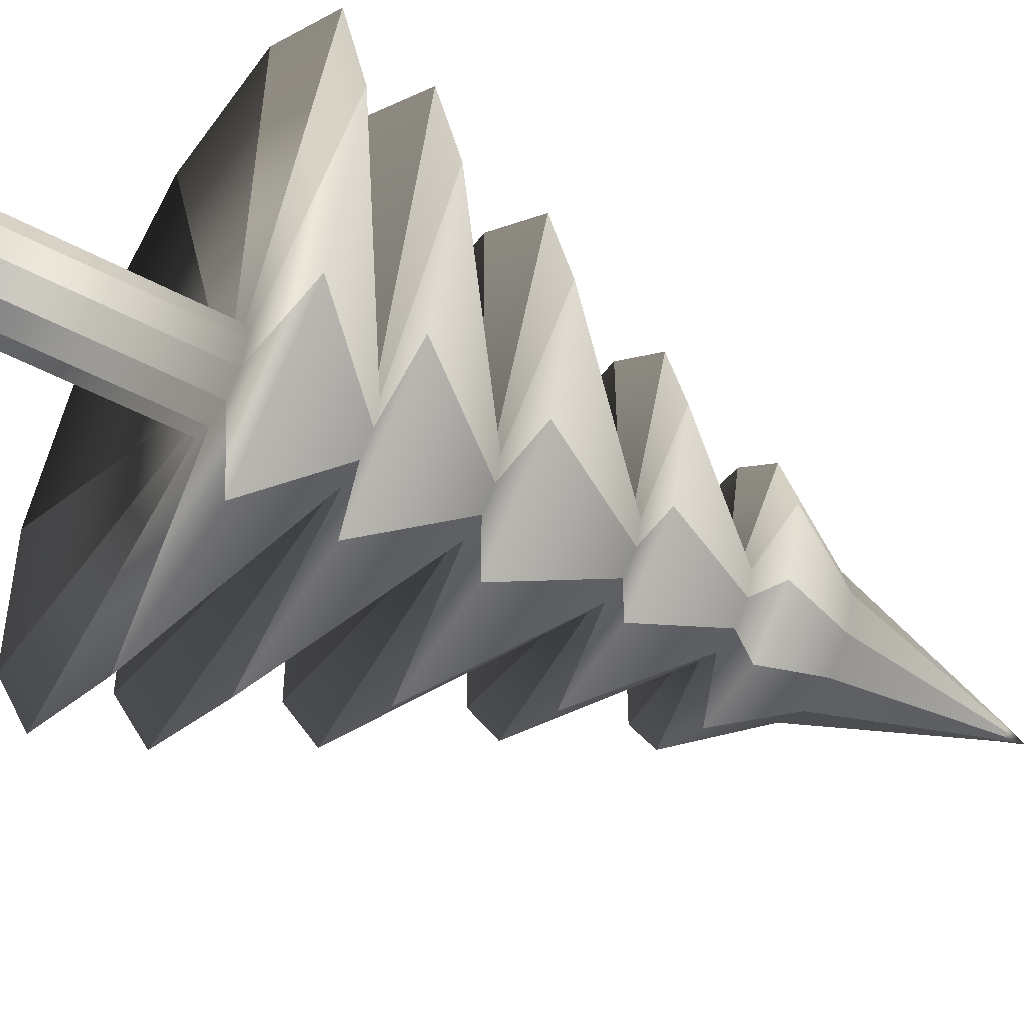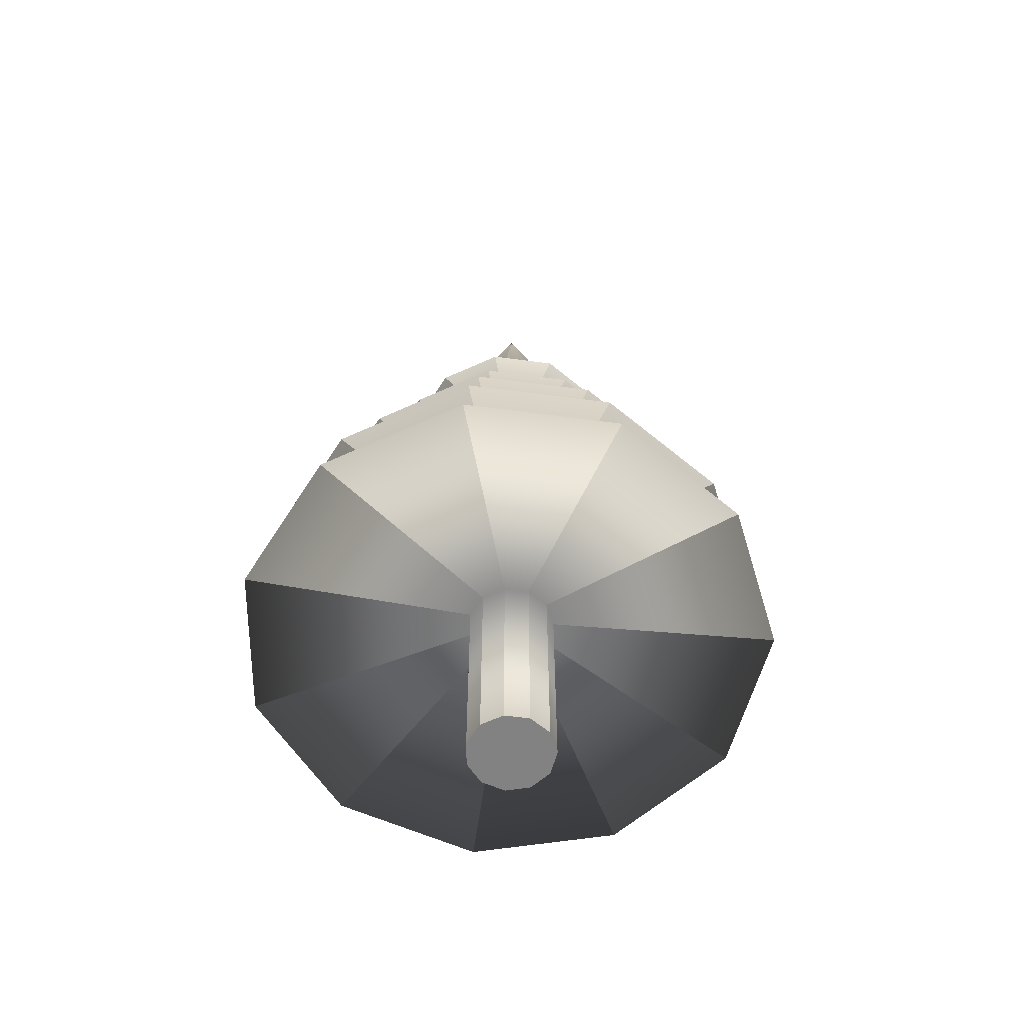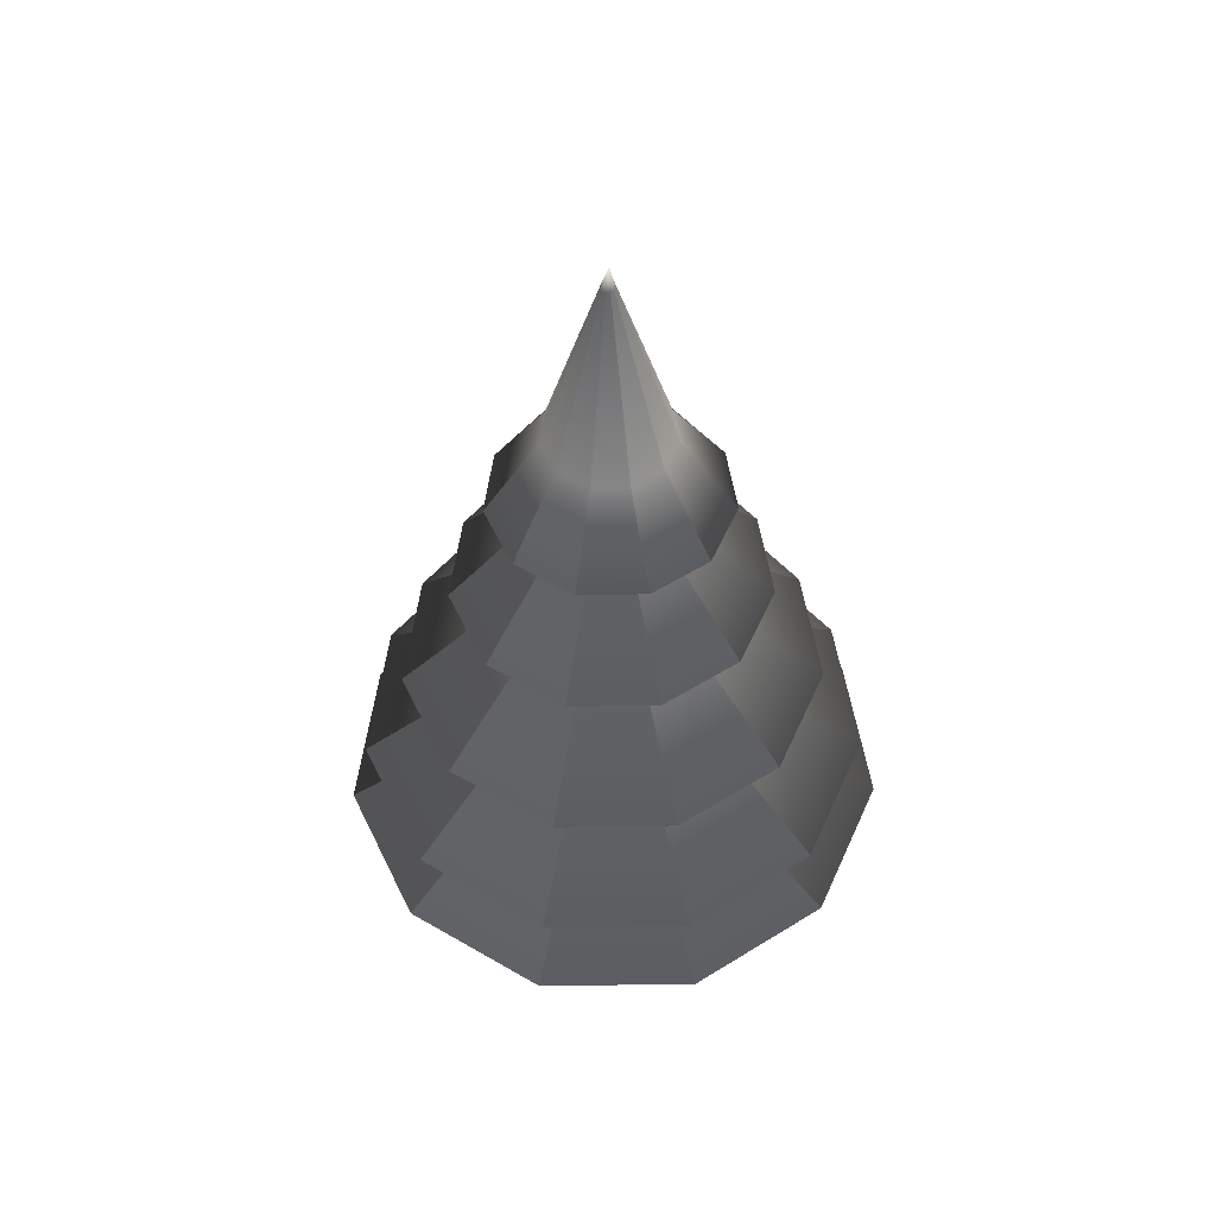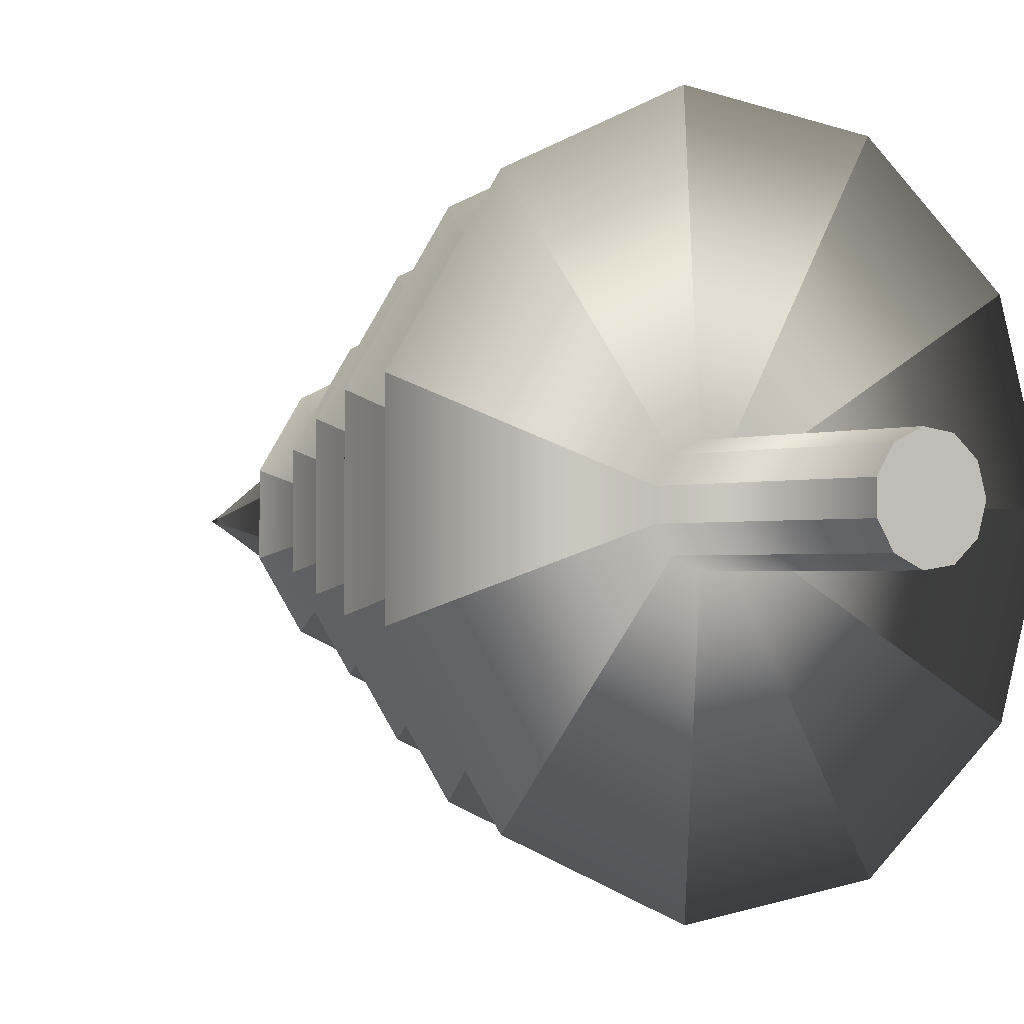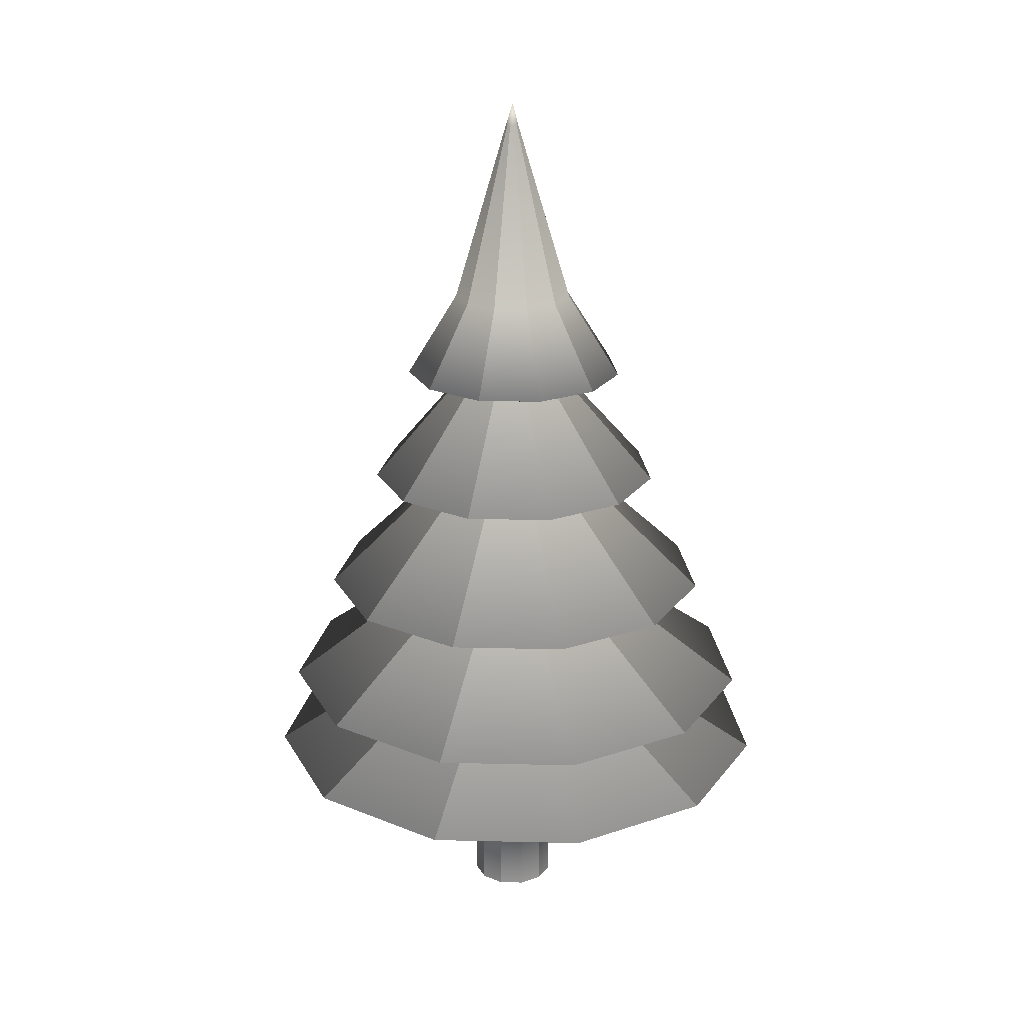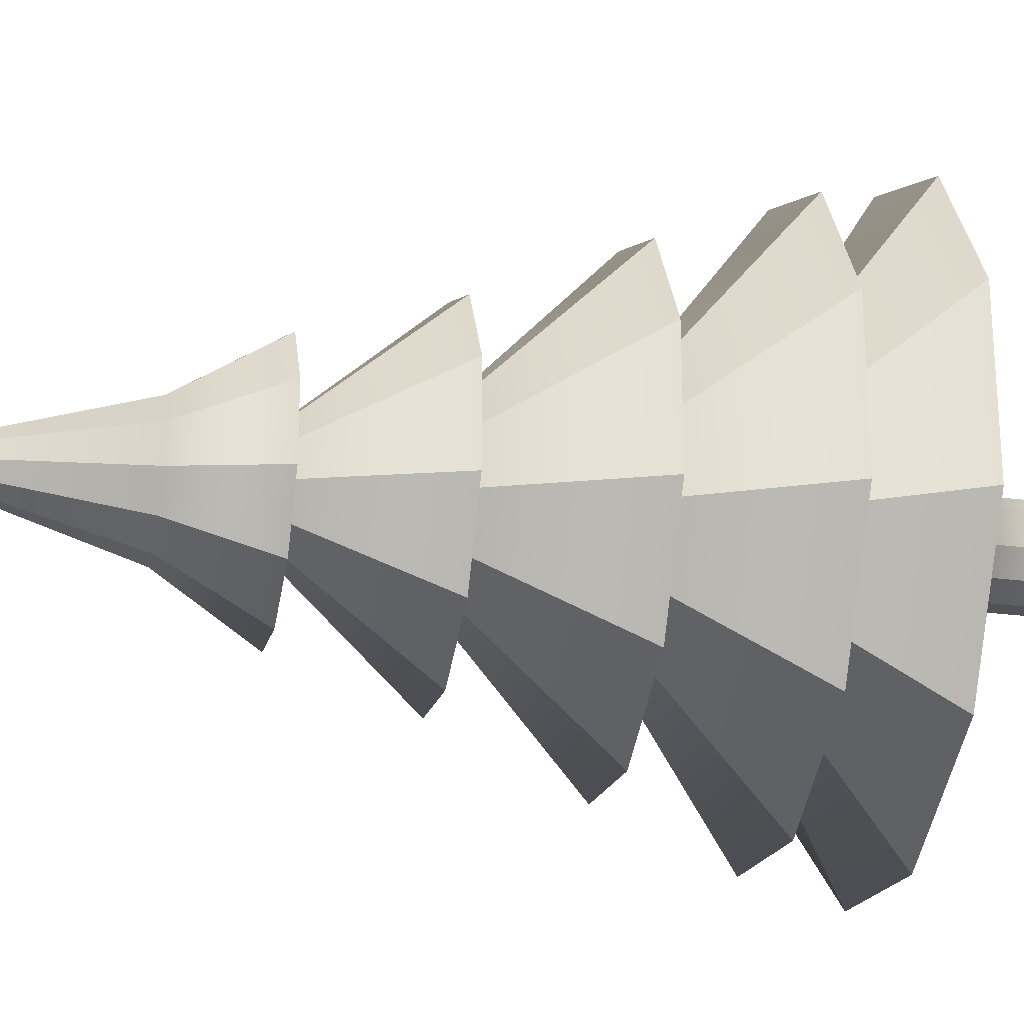
<metadata>
{"format":"obj","ext":"obj","renderer":"f3d","projection":"perspective","resolution":1024,"background":"white","views":[{"elev":-47.9,"azim":58.7,"up":"+Z"},{"elev":-60.8,"azim":0.5,"up":"+Y"},{"elev":53.9,"azim":171.0,"up":"+Y"},{"elev":-1.2,"azim":-32.9,"up":"+Z"},{"elev":22.2,"azim":-153.1,"up":"+Y"},{"elev":-25.1,"azim":-101.8,"up":"+Z"}]}
</metadata>
<code>
g default
v 0.4577 0.02218 4.47
v 0.226 0.02218 4.269
v -0.07743 0.02218 4.226
v -0.3563 0.02218 4.353
v -0.522 0.02218 4.611
v -0.522 0.02218 4.918
v -0.3563 0.02218 5.176
v -0.07743 0.02218 5.303
v 0.226 0.02218 5.259
v 0.4577 0.02218 5.058
v 0.5441 0.02218 4.764
v 0.4577 5.363 4.47
v 0.226 5.363 4.269
v -0.07743 5.363 4.226
v -0.3563 5.363 4.353
v -0.522 5.363 4.611
v -0.522 5.363 4.918
v -0.3563 5.363 5.176
v -0.07743 5.363 5.303
v 0.226 5.363 5.259
v 0.4577 5.363 5.058
v 0.5441 5.363 4.764
v 2.135 4.883 3.366
v 1.033 4.883 2.411
v -0.4096 4.883 2.203
v -1.736 4.883 2.809
v -2.524 4.883 4.035
v -2.524 4.883 5.493
v -1.736 4.883 6.72
v -0.4096 4.883 7.325
v 1.033 4.883 7.118
v 2.135 4.883 6.163
v 2.546 4.883 4.764
v 0.4577 6.838 4.47
v 0.226 6.838 4.269
v -0.07743 6.838 4.226
v -0.3563 6.838 4.353
v -0.522 6.838 4.611
v -0.522 6.838 4.918
v -0.3563 6.838 5.176
v -0.07743 6.838 5.303
v 0.226 6.838 5.259
v 0.4577 6.838 5.058
v 0.5441 6.838 4.764
v 1.59 6.458 3.724
v 0.7712 6.458 3.014
v -0.3017 6.458 2.86
v -1.288 6.458 3.31
v -1.874 6.458 4.222
v -1.874 6.458 5.306
v -1.288 6.458 6.218
v -0.3017 6.458 6.668
v 0.7712 6.458 6.514
v 1.59 6.458 5.804
v 1.896 6.458 4.764
v 0.4577 8.042 4.47
v 0.226 8.042 4.269
v -0.07743 8.042 4.226
v -0.3563 8.042 4.353
v -0.522 8.042 4.611
v -0.522 8.042 4.918
v -0.3563 8.042 5.176
v -0.07743 8.042 5.303
v 0.226 8.042 5.259
v 0.4577 8.042 5.058
v 0.5441 8.042 4.764
v 1.196 7.945 3.984
v 0.5813 7.945 3.452
v -0.2236 7.945 3.336
v -0.9633 7.945 3.674
v -1.403 7.945 4.358
v -1.403 7.945 5.171
v -0.9633 7.945 5.855
v -0.2236 7.945 6.193
v 0.5813 7.945 6.077
v 1.196 7.945 5.545
v 1.425 7.945 4.764
v 0.07884 11.3 4.72
v 0.04366 11.3 4.689
v -0.00241 11.3 4.683
v -0.04475 11.3 4.702
v -0.06992 11.3 4.741
v -0.06992 11.3 4.788
v -0.04475 11.3 4.827
v -0.00241 11.3 4.846
v 0.04366 11.3 4.839
v 0.07884 11.3 4.809
v 0.09196 11.3 4.764
v 0 0.02218 4.764
v 0 11.59 4.764
v -0.07743 4.133 4.226
v 0.226 4.133 4.269
v 0.4577 4.133 4.47
v 0.5441 4.133 4.764
v 0.4577 4.133 5.058
v 0.226 4.133 5.259
v -0.07743 4.133 5.303
v -0.3563 4.133 5.176
v -0.522 4.133 4.918
v -0.522 4.133 4.611
v -0.3563 4.133 4.353
v -0.5014 3.453 1.645
v 1.257 3.453 1.897
v 2.599 3.453 3.06
v 3.099 3.453 4.764
v 2.599 3.453 6.468
v 1.257 3.453 7.631
v -0.5014 3.453 7.884
v -2.117 3.453 7.146
v -3.077 3.453 5.652
v -3.077 3.453 3.876
v -2.117 3.453 2.382
v -0.07743 2.831 4.226
v 0.226 2.831 4.269
v 0.4577 2.831 4.47
v 0.5441 2.831 4.764
v 0.4577 2.831 5.058
v 0.226 2.831 5.259
v -0.07743 2.831 5.303
v -0.3563 2.831 5.176
v -0.522 2.831 4.918
v -0.522 2.831 4.611
v -0.3563 2.831 4.353
v -0.5418 2.415 1.398
v 1.355 2.415 1.671
v 2.803 2.415 2.926
v 3.343 2.415 4.764
v 2.803 2.415 6.603
v 1.355 2.415 7.858
v -0.5418 2.415 8.13
v -2.285 2.415 7.334
v -3.321 2.415 5.722
v -3.321 2.415 3.806
v -2.285 2.415 2.194
v 0.7681 9.008 4.764
v 0.6454 9.008 5.182
v 0.3164 9.008 5.467
v -0.1146 9.008 5.529
v -0.5107 9.008 5.348
v -0.7461 9.008 4.982
v -0.7461 9.008 4.547
v -0.5107 9.008 4.18
v -0.1146 9.008 3.999
v 0.3164 9.008 4.061
v 0.6454 9.008 4.347
g pCylinder1
f 1 2 114 115
f 2 3 113 114
f 3 4 123 113
f 4 5 122 123
f 5 6 121 122
f 6 7 120 121
f 7 8 119 120
f 8 9 118 119
f 9 10 117 118
f 10 11 116 117
f 11 1 115 116
f 12 13 24 23
f 13 14 25 24
f 14 15 26 25
f 15 16 27 26
f 16 17 28 27
f 17 18 29 28
f 18 19 30 29
f 19 20 31 30
f 20 21 32 31
f 21 22 33 32
f 22 12 23 33
f 23 24 35 34
f 24 25 36 35
f 25 26 37 36
f 26 27 38 37
f 27 28 39 38
f 28 29 40 39
f 29 30 41 40
f 30 31 42 41
f 31 32 43 42
f 32 33 44 43
f 33 23 34 44
f 34 35 46 45
f 35 36 47 46
f 36 37 48 47
f 37 38 49 48
f 38 39 50 49
f 39 40 51 50
f 40 41 52 51
f 41 42 53 52
f 42 43 54 53
f 43 44 55 54
f 44 34 45 55
f 45 46 57 56
f 46 47 58 57
f 47 48 59 58
f 48 49 60 59
f 49 50 61 60
f 50 51 62 61
f 51 52 63 62
f 52 53 64 63
f 53 54 65 64
f 54 55 66 65
f 55 45 56 66
f 56 57 68 67
f 57 58 69 68
f 58 59 70 69
f 59 60 71 70
f 60 61 72 71
f 61 62 73 72
f 62 63 74 73
f 63 64 75 74
f 64 65 76 75
f 65 66 77 76
f 66 56 67 77
f 67 68 144 145
f 68 69 143 144
f 69 70 142 143
f 70 71 141 142
f 71 72 140 141
f 72 73 139 140
f 73 74 138 139
f 74 75 137 138
f 75 76 136 137
f 76 77 135 136
f 77 67 145 135
f 2 1 89
f 3 2 89
f 4 3 89
f 5 4 89
f 6 5 89
f 7 6 89
f 8 7 89
f 9 8 89
f 10 9 89
f 11 10 89
f 1 11 89
f 78 79 90
f 79 80 90
f 80 81 90
f 81 82 90
f 82 83 90
f 83 84 90
f 84 85 90
f 85 86 90
f 86 87 90
f 87 88 90
f 88 78 90
f 92 91 102 103
f 93 92 103 104
f 94 93 104 105
f 95 94 105 106
f 96 95 106 107
f 97 96 107 108
f 98 97 108 109
f 99 98 109 110
f 100 99 110 111
f 101 100 111 112
f 91 101 112 102
f 103 102 14 13
f 104 103 13 12
f 105 104 12 22
f 106 105 22 21
f 107 106 21 20
f 108 107 20 19
f 109 108 19 18
f 110 109 18 17
f 111 110 17 16
f 112 111 16 15
f 102 112 15 14
f 114 113 124 125
f 115 114 125 126
f 116 115 126 127
f 117 116 127 128
f 118 117 128 129
f 119 118 129 130
f 120 119 130 131
f 121 120 131 132
f 122 121 132 133
f 123 122 133 134
f 113 123 134 124
f 125 124 91 92
f 126 125 92 93
f 127 126 93 94
f 128 127 94 95
f 129 128 95 96
f 130 129 96 97
f 131 130 97 98
f 132 131 98 99
f 133 132 99 100
f 134 133 100 101
f 124 134 101 91
f 136 135 88 87
f 137 136 87 86
f 138 137 86 85
f 139 138 85 84
f 140 139 84 83
f 141 140 83 82
f 142 141 82 81
f 143 142 81 80
f 144 143 80 79
f 145 144 79 78
f 135 145 78 88

</code>
